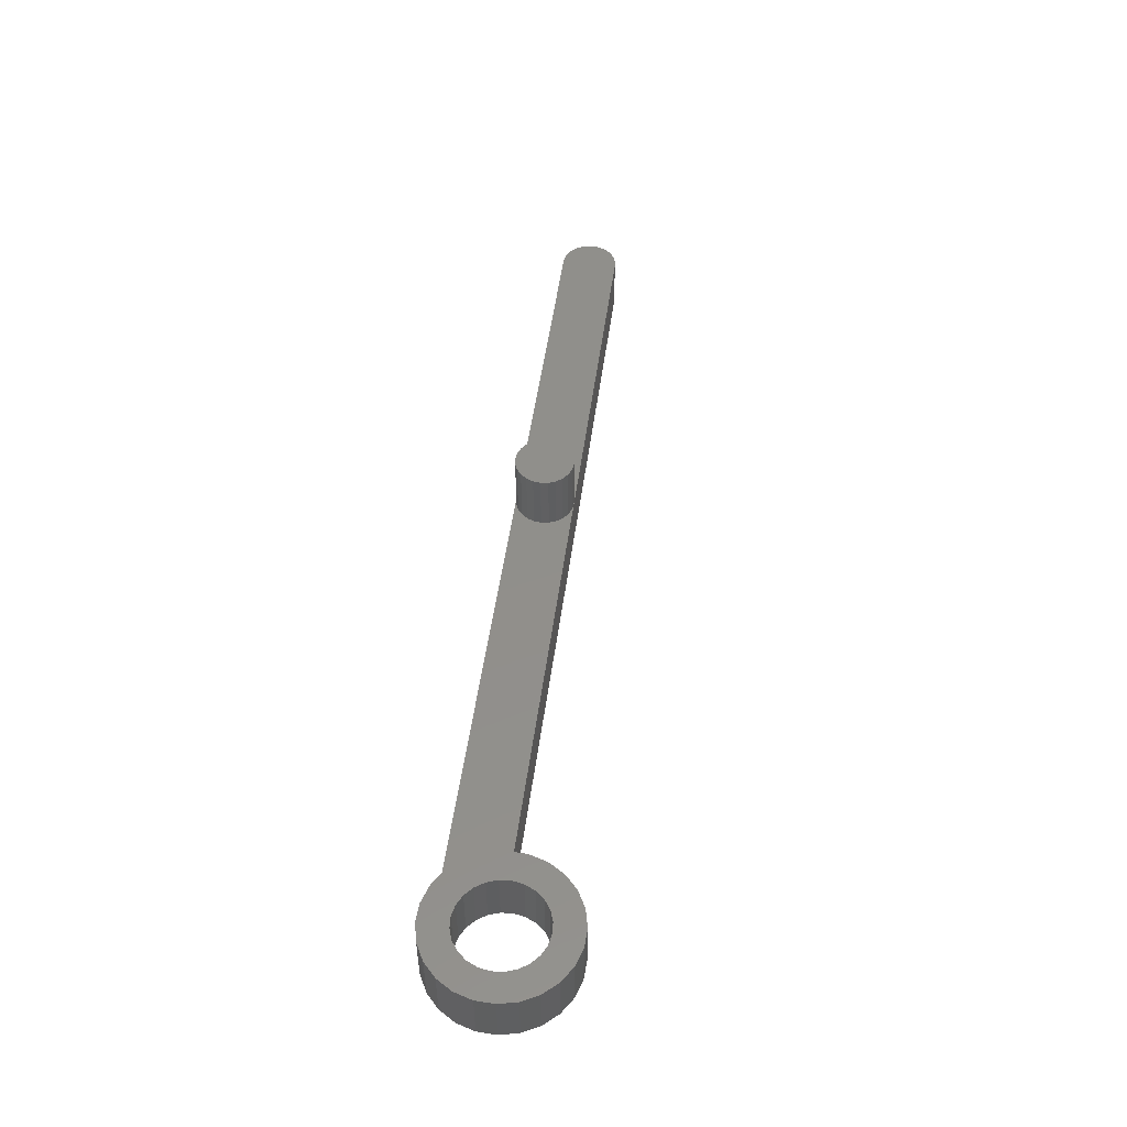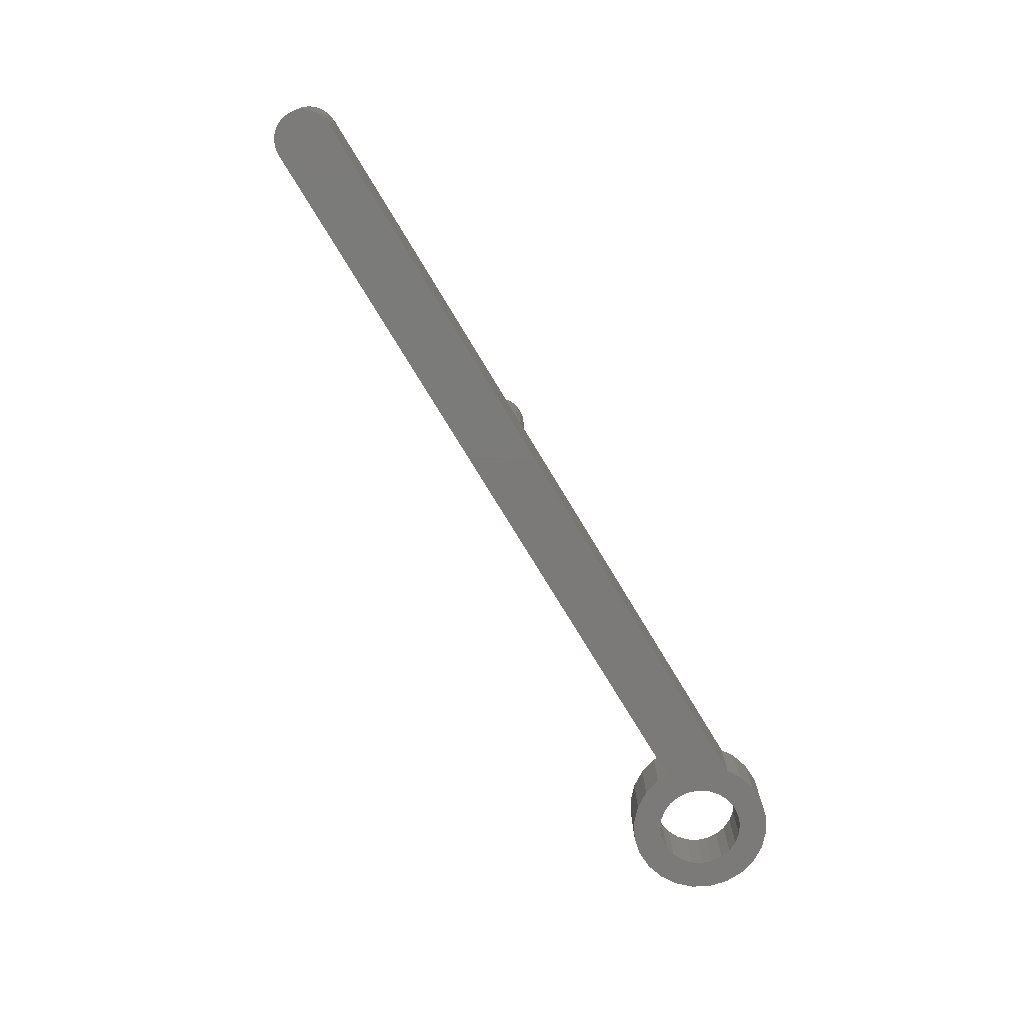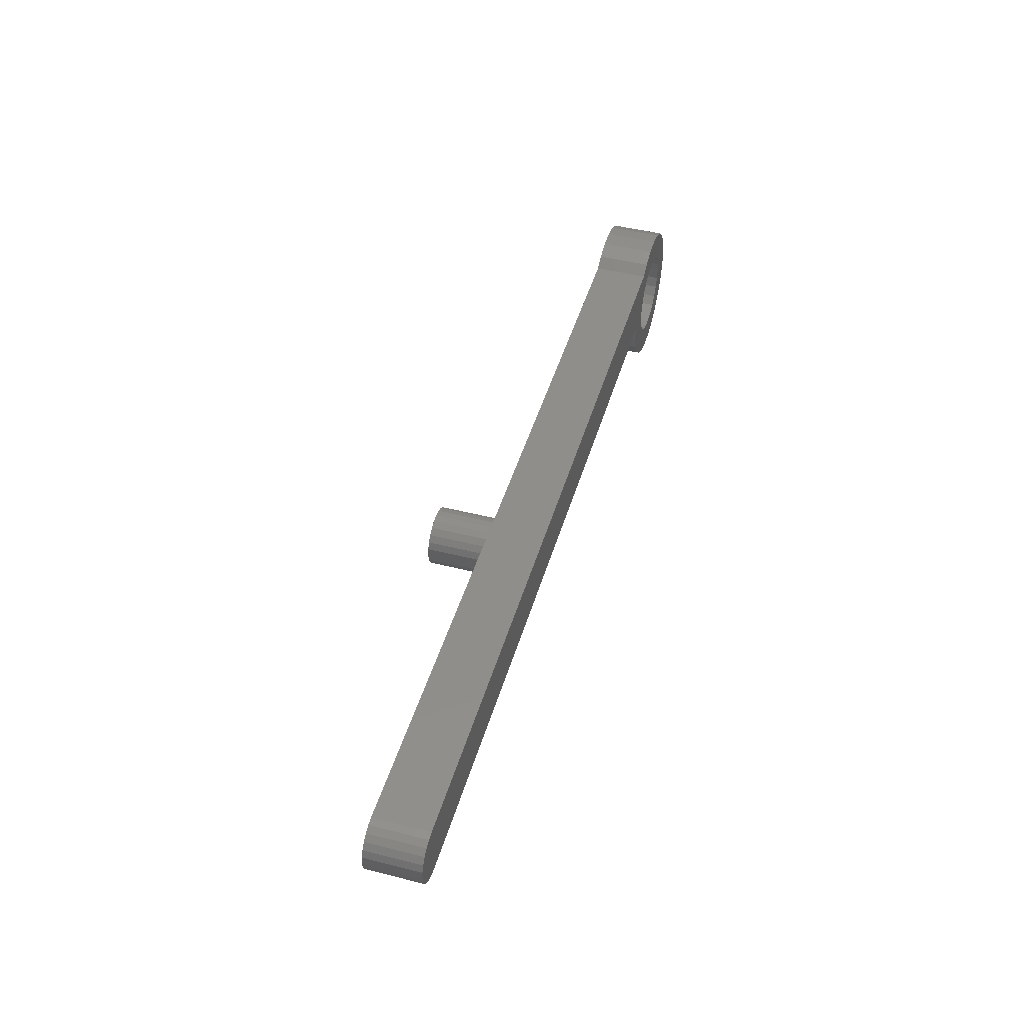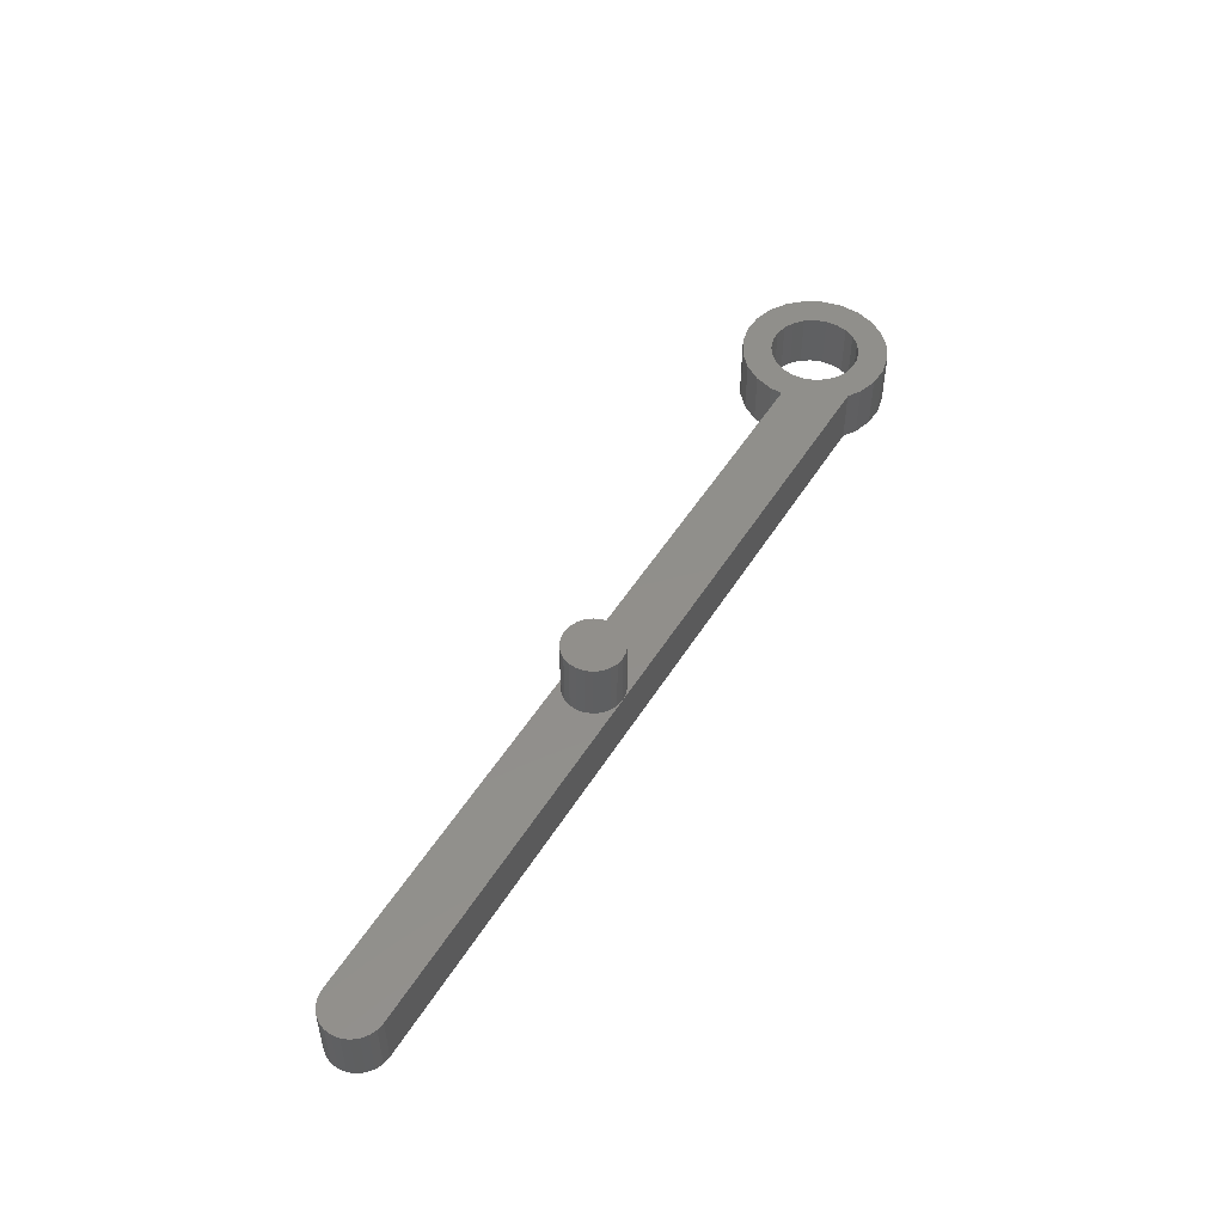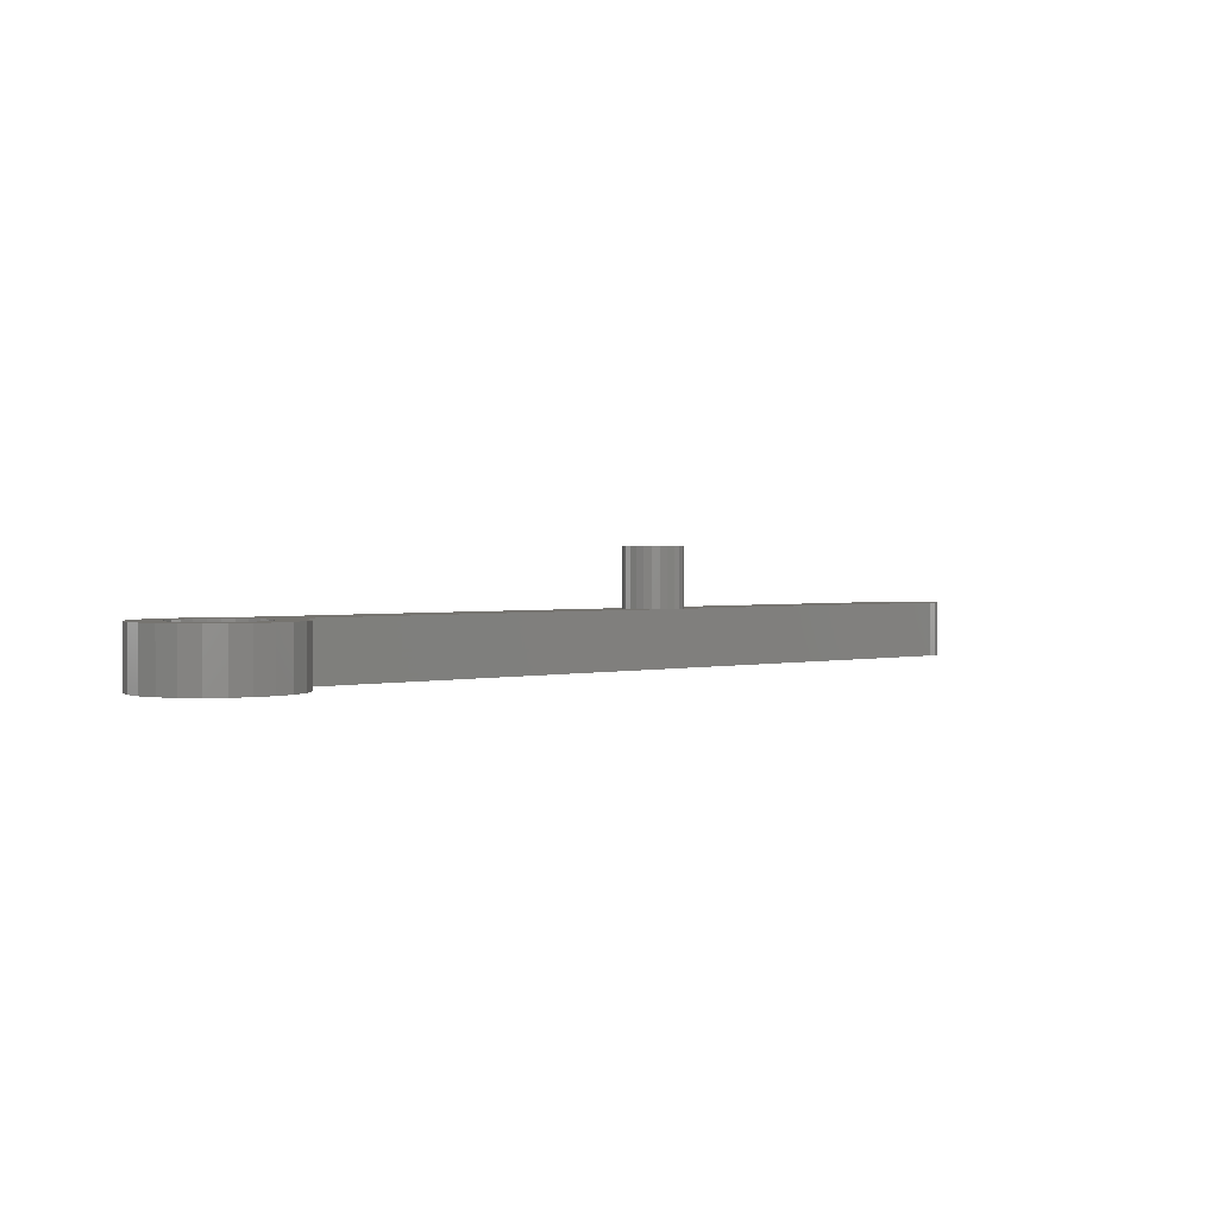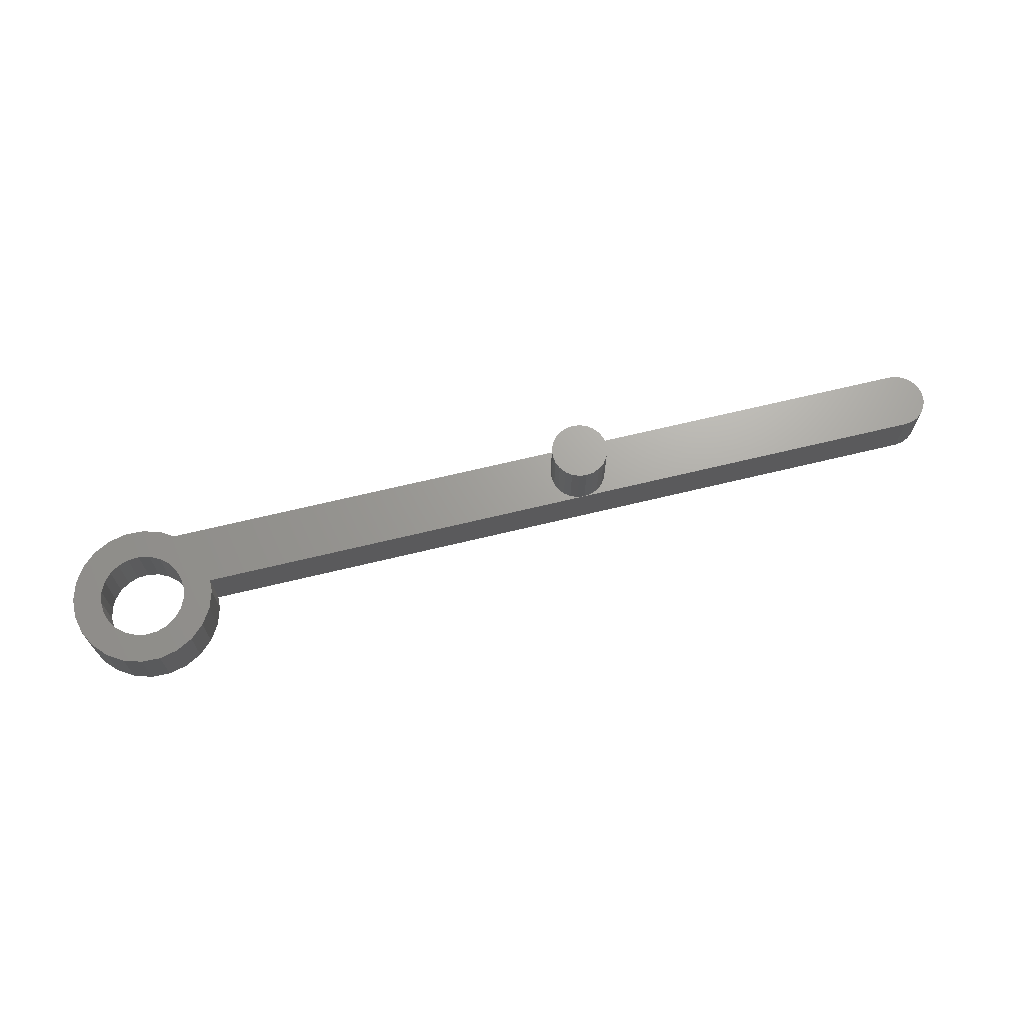
<metadata>
{"format":"stl","ext":"stl","renderer":"f3d","projection":"perspective","resolution":1024,"background":"white","views":[{"elev":49.8,"azim":-82.5,"up":"+Z"},{"elev":-73.8,"azim":121.0,"up":"+Z"},{"elev":45.8,"azim":106.2,"up":"+Y"},{"elev":50.1,"azim":120.6,"up":"+Z"},{"elev":1.6,"azim":-40.9,"up":"+Z"},{"elev":68.2,"azim":-13.6,"up":"+Z"}]}
</metadata>
<code>
# stl→obj: 170 verts, 336 faces
v 0.4499 1.043 1.9
v 0.8937 0.5644 2.467e-15
v 0.8937 0.5644 1.9
v 0.4499 1.043 2.467e-15
v 1.446 0.2171 1.9
v 1.446 0.2171 1.057e-15
v 2.581 3.986 2.467e-15
v 2.489 3.98 1.9
v 2.489 3.98 1.057e-15
v 2.581 3.986 1.9
v 2.398 0.9919 1.9
v 2.788 1.019 2.467e-15
v 2.398 0.9919 1.057e-15
v 2.788 1.019 1.9
v 3.935 0.4499 1.9
v 3.358 0.1451 2.467e-15
v 3.935 0.4499 2.467e-15
v 3.358 0.1451 1.9
v 4.761 1.446 2.467e-15
v 4.414 0.8937 1.9
v 4.414 0.8937 2.467e-15
v 4.761 1.446 1.9
v 31.49 2.489 1.9
v 4.969 2.489 2.115e-15
v 31.49 2.489 1.057e-15
v 4.969 2.489 1.9
v 1.366 1.495 2.467e-15
v 1.661 1.238 1.9
v 1.661 1.238 1.41e-15
v 1.366 1.495 1.9
v 0.5644 4.085 1.9
v 1.043 4.528 2.467e-15
v 0.5644 4.085 2.467e-15
v 1.043 4.528 1.9
v 31.99 4.355 1.9
v 32.2 4.196 2.467e-15
v 31.99 4.355 2.467e-15
v 32.2 4.196 1.9
v 0 2.256 1.9
v 0.1451 1.62 0
v 0.1451 1.62 1.9
v 0 2.256 1.057e-15
v 0.2171 3.532 3.172e-15
v 0.2171 3.532 1.9
v 4.954 2.07 1.9
v 4.954 2.07 1.41e-15
v 2.722 0 1.9
v 2.07 0.02455 2.467e-15
v 2.722 0 1.41e-15
v 2.07 0.02455 1.9
v 0.02455 2.908 2.115e-15
v 0.02455 2.908 1.9
v 32.46 3.23 1.41e-15
v 32.36 2.989 1.9
v 32.36 2.989 2.467e-15
v 32.46 3.23 1.9
v 2.965 3.912 1.9
v 2.965 3.912 1.057e-15
v 1.62 4.833 2.467e-15
v 2.256 4.978 1.9
v 2.256 4.978 1.057e-15
v 1.62 4.833 1.9
v 3.959 2.788 1.9
v 3.98 2.489 2.115e-15
v 3.98 2.489 1.9
v 3.959 2.788 2.115e-15
v 3.832 3.158 1.9
v 3.832 3.158 3.172e-15
v 2.19 3.959 2.467e-15
v 2.19 3.959 1.9
v 1.82 3.832 3.172e-15
v 1.495 3.613 1.9
v 1.495 3.613 7.05e-16
v 1.82 3.832 1.9
v 0.9919 2.581 1.762e-15
v 1.019 2.19 1.9
v 1.019 2.19 2.467e-15
v 0.9919 2.581 1.9
v 2.013 1.067 2.467e-15
v 2.013 1.067 1.9
v 1.147 1.82 1.9
v 1.147 1.82 0
v 1.067 2.965 7.05e-16
v 1.238 3.317 3.172e-15
v 2.908 4.954 1.057e-15
v 3.532 4.761 2.467e-15
v 3.317 3.74 3.172e-15
v 3.613 3.483 1.762e-15
v 3.965 4.489 1.057e-15
v 31.49 4.489 2.467e-15
v 3.986 2.398 2.115e-15
v 31.75 4.455 2.467e-15
v 31.75 2.523 2.467e-15
v 31.99 2.623 1.41e-15
v 32.2 2.782 2.467e-15
v 32.36 3.989 1.41e-15
v 32.46 3.748 1.057e-15
v 32.49 3.489 1.057e-15
v 3.158 1.147 1.41e-15
v 3.483 1.366 2.467e-15
v 3.74 1.661 2.467e-15
v 3.912 2.013 2.467e-15
v 1.238 3.317 1.9
v 1.067 2.965 1.9
v 3.158 1.147 1.9
v 3.483 1.366 1.9
v 3.74 1.661 1.9
v 3.912 2.013 1.9
v 3.986 2.398 1.9
v 2.908 4.954 1.9
v 3.532 4.761 1.9
v 3.317 3.74 1.9
v 3.613 3.483 1.9
v 3.965 4.489 1.9
v 31.49 4.489 1.9
v 31.75 4.455 1.9
v 31.75 2.523 1.9
v 31.99 2.623 1.9
v 32.2 2.782 1.9
v 32.36 3.989 1.9
v 32.46 3.748 1.9
v 32.49 3.489 1.9
v 19.97 3.23 1.9
v 19.87 2.989 3.9
v 19.87 2.989 1.9
v 19.97 3.23 3.9
v 18.03 3.748 1.9
v 18.03 3.23 1.9
v 18 3.489 1.9
v 18.13 2.989 1.9
v 18.13 3.989 1.9
v 18.29 2.782 1.9
v 18.29 4.196 1.9
v 18.5 2.623 1.9
v 18.5 4.355 1.9
v 18.74 2.523 1.9
v 18.74 4.455 1.9
v 19 2.489 1.9
v 19 4.489 1.9
v 19.26 2.523 1.9
v 19.26 4.455 1.9
v 19.5 2.623 1.9
v 19.5 4.355 1.9
v 19.71 2.782 1.9
v 19.71 4.196 1.9
v 19.87 3.989 1.9
v 19.97 3.748 1.9
v 20 3.489 1.9
v 18.13 2.989 3.9
v 18.29 2.782 3.9
v 19.71 2.782 3.9
v 19.5 2.623 3.9
v 19.26 2.523 3.9
v 18.5 4.355 3.9
v 18.74 4.455 3.9
v 19 4.489 3.9
v 19 2.489 3.9
v 18.74 2.523 3.9
v 19.26 4.455 3.9
v 18.03 3.23 3.9
v 18 3.489 3.9
v 18.03 3.748 3.9
v 18.13 3.989 3.9
v 18.5 2.623 3.9
v 18.29 4.196 3.9
v 19.5 4.355 3.9
v 19.71 4.196 3.9
v 19.87 3.989 3.9
v 19.97 3.748 3.9
v 20 3.489 3.9
f 1 2 3
f 2 1 4
f 5 2 6
f 2 5 3
f 7 8 9
f 8 7 10
f 11 12 13
f 12 11 14
f 15 16 17
f 16 15 18
f 19 20 21
f 20 19 22
f 23 24 25
f 24 23 26
f 27 28 29
f 28 27 30
f 31 32 33
f 32 31 34
f 35 36 37
f 36 35 38
f 39 40 41
f 40 39 42
f 31 43 44
f 43 31 33
f 24 45 46
f 45 24 26
f 47 48 49
f 48 47 50
f 44 51 52
f 51 44 43
f 20 17 21
f 17 20 15
f 53 54 55
f 54 53 56
f 57 7 58
f 7 57 10
f 16 47 49
f 47 16 18
f 46 22 19
f 22 46 45
f 59 60 61
f 60 59 62
f 41 4 1
f 4 41 40
f 63 64 65
f 64 63 66
f 67 66 63
f 66 67 68
f 52 42 39
f 42 52 51
f 8 69 9
f 69 8 70
f 71 72 73
f 72 71 74
f 75 76 77
f 76 75 78
f 28 79 29
f 79 28 80
f 79 11 13
f 11 79 80
f 77 81 82
f 81 77 76
f 51 40 42
f 40 51 43
f 40 43 4
f 4 43 33
f 4 33 2
f 2 33 32
f 2 32 75
f 75 32 83
f 83 32 59
f 83 59 84
f 84 59 73
f 73 59 71
f 71 59 61
f 71 61 69
f 69 61 9
f 9 61 85
f 9 85 7
f 7 85 58
f 58 85 86
f 58 86 87
f 87 86 88
f 88 86 89
f 88 89 68
f 68 89 66
f 66 89 64
f 64 89 90
f 64 90 24
f 64 24 91
f 91 24 21
f 21 24 19
f 19 24 46
f 24 90 25
f 25 90 92
f 25 92 93
f 93 92 94
f 94 92 37
f 94 37 95
f 95 37 36
f 95 36 96
f 95 96 55
f 55 96 53
f 53 96 97
f 53 97 98
f 2 77 6
f 77 2 75
f 6 77 82
f 6 82 27
f 6 27 29
f 6 29 48
f 48 29 79
f 48 79 13
f 48 13 49
f 49 13 12
f 49 12 16
f 16 12 99
f 16 99 100
f 16 100 17
f 17 100 101
f 17 101 102
f 17 102 91
f 17 91 21
f 82 30 27
f 30 82 81
f 70 71 69
f 71 70 74
f 73 103 84
f 103 73 72
f 48 5 6
f 5 48 50
f 83 78 75
f 78 83 104
f 3 76 78
f 76 3 5
f 76 5 81
f 81 5 30
f 30 5 28
f 28 5 50
f 28 50 80
f 80 50 11
f 11 50 47
f 11 47 14
f 14 47 18
f 14 18 105
f 105 18 106
f 106 18 15
f 106 15 107
f 107 15 108
f 108 15 109
f 109 15 20
f 41 52 39
f 52 41 44
f 44 41 1
f 44 1 31
f 31 1 3
f 31 3 34
f 34 3 78
f 34 78 104
f 34 104 62
f 62 104 103
f 62 103 72
f 62 72 74
f 62 74 60
f 60 74 70
f 60 70 8
f 60 8 110
f 110 8 10
f 110 10 57
f 110 57 111
f 111 57 112
f 111 112 113
f 111 113 114
f 114 113 67
f 114 67 63
f 114 63 65
f 114 65 115
f 115 65 26
f 26 65 109
f 26 109 20
f 26 20 22
f 26 22 45
f 115 26 23
f 115 23 116
f 116 23 117
f 116 117 118
f 116 118 35
f 35 118 119
f 35 119 38
f 38 119 120
f 120 119 54
f 120 54 56
f 120 56 121
f 121 56 122
f 84 104 83
f 104 84 103
f 36 120 96
f 120 36 38
f 115 92 90
f 92 115 116
f 34 59 32
f 59 34 62
f 60 85 61
f 85 60 110
f 96 121 97
f 121 96 120
f 97 122 98
f 122 97 121
f 98 56 53
f 56 98 122
f 55 119 95
f 119 55 54
f 113 87 88
f 87 113 112
f 87 57 58
f 57 87 112
f 113 68 67
f 68 113 88
f 110 86 85
f 86 110 111
f 86 114 89
f 114 86 111
f 114 90 89
f 90 114 115
f 116 37 92
f 37 116 35
f 95 118 94
f 118 95 119
f 118 93 94
f 93 118 117
f 93 23 25
f 23 93 117
f 65 91 109
f 91 65 64
f 12 105 99
f 105 12 14
f 105 100 99
f 100 105 106
f 107 100 106
f 100 107 101
f 108 101 107
f 101 108 102
f 109 102 108
f 102 109 91
f 123 124 125
f 124 123 126
f 127 128 129
f 128 127 130
f 130 127 131
f 130 131 132
f 132 131 133
f 132 133 134
f 134 133 135
f 134 135 136
f 136 135 137
f 136 137 138
f 138 137 139
f 138 139 140
f 140 139 141
f 140 141 142
f 142 141 143
f 142 143 144
f 144 143 145
f 144 145 125
f 125 145 146
f 125 146 123
f 123 146 147
f 123 147 148
f 149 132 150
f 132 149 130
f 125 151 144
f 151 125 124
f 151 142 144
f 142 151 152
f 152 140 142
f 140 152 153
f 154 137 135
f 137 154 155
f 155 139 137
f 139 155 156
f 153 138 140
f 138 153 157
f 157 136 138
f 136 157 158
f 156 141 139
f 141 156 159
f 160 130 149
f 130 160 128
f 161 128 160
f 128 161 129
f 162 129 161
f 129 162 127
f 163 127 162
f 127 163 131
f 158 134 136
f 134 158 164
f 164 132 134
f 132 164 150
f 160 162 161
f 162 160 149
f 162 149 163
f 163 149 150
f 163 150 165
f 165 150 164
f 165 164 154
f 154 164 158
f 154 158 155
f 155 158 157
f 155 157 156
f 156 157 153
f 156 153 159
f 159 153 152
f 159 152 166
f 166 152 151
f 166 151 167
f 167 151 124
f 167 124 168
f 168 124 126
f 168 126 169
f 169 126 170
f 165 131 163
f 131 165 133
f 165 135 133
f 135 165 154
f 159 143 141
f 143 159 166
f 166 145 143
f 145 166 167
f 145 168 146
f 168 145 167
f 146 169 147
f 169 146 168
f 147 170 148
f 170 147 169
f 148 126 123
f 126 148 170

</code>
